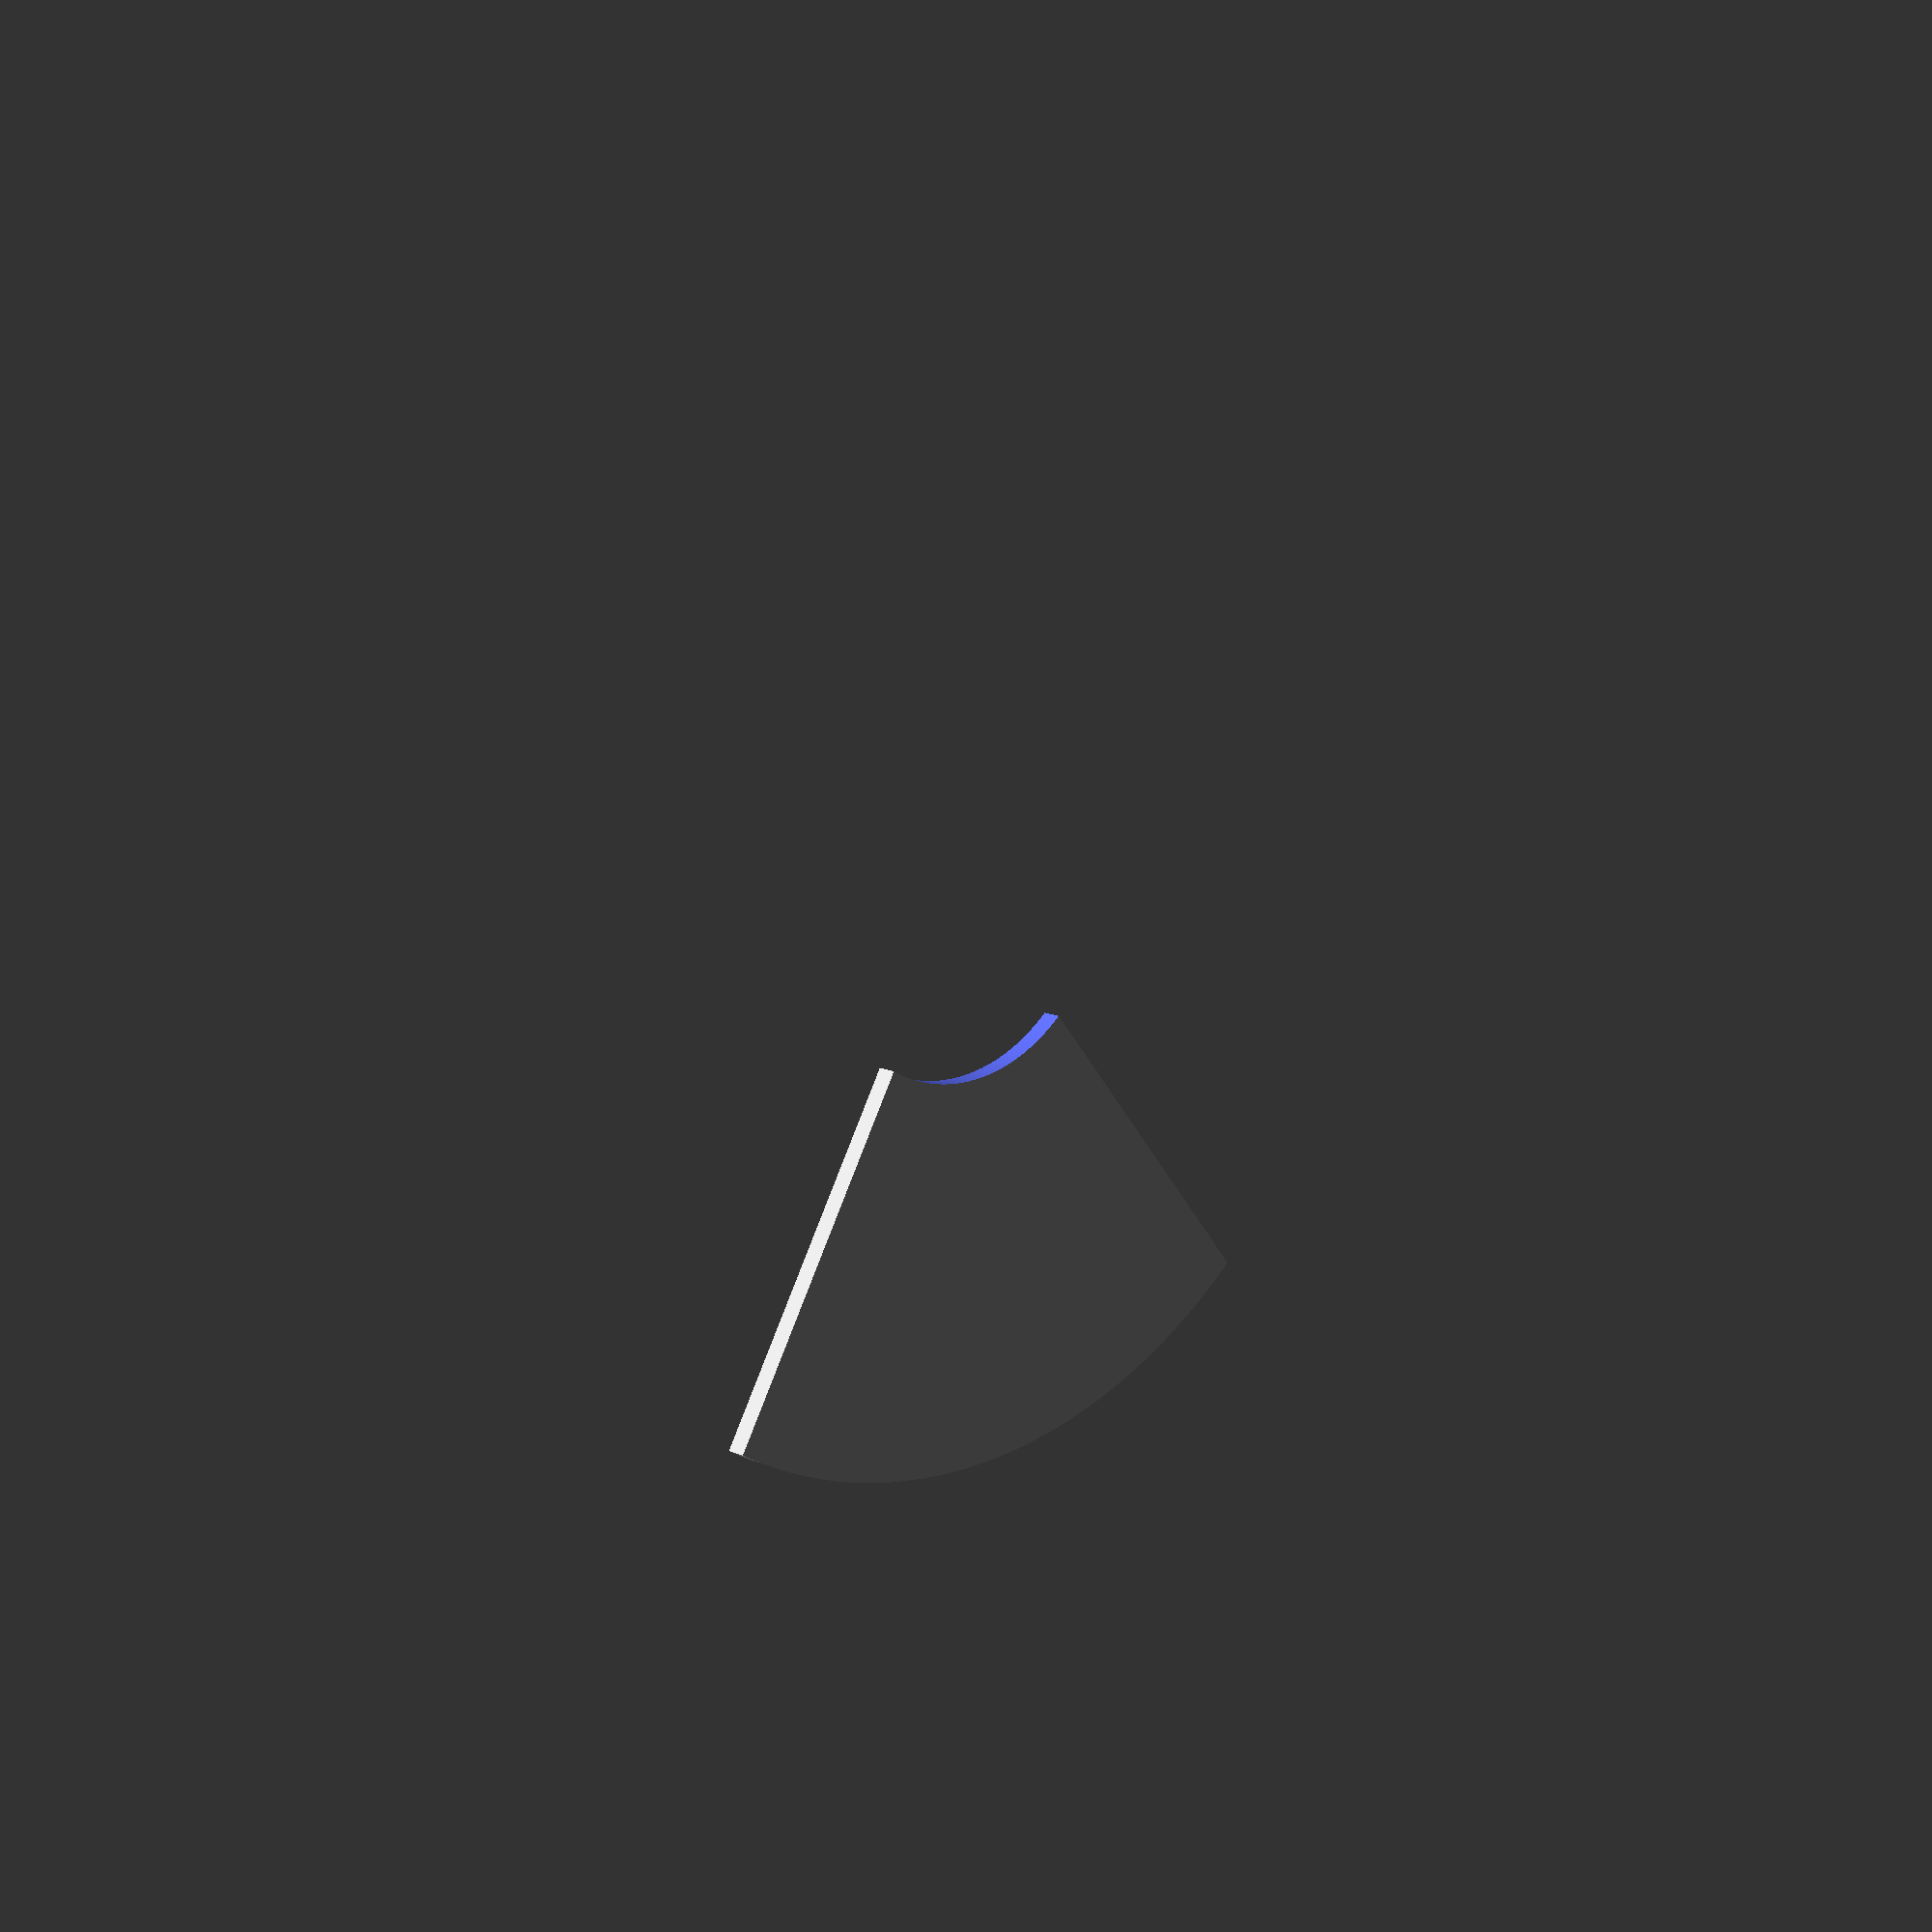
<openscad>
// Unit of length: Unit.MM
intersection()
{
   difference()
   {
      circle(d = 60.0, $fn = 360);
      circle(d = 20.0, $fn = 360);
   }
   polygon(points = [[0.0, 0.0], [-36.0789, -6.3617], [-6.3617, -36.0789]], convexity = 1);
}

</openscad>
<views>
elev=347.7 azim=310.3 roll=315.6 proj=p view=wireframe
</views>
